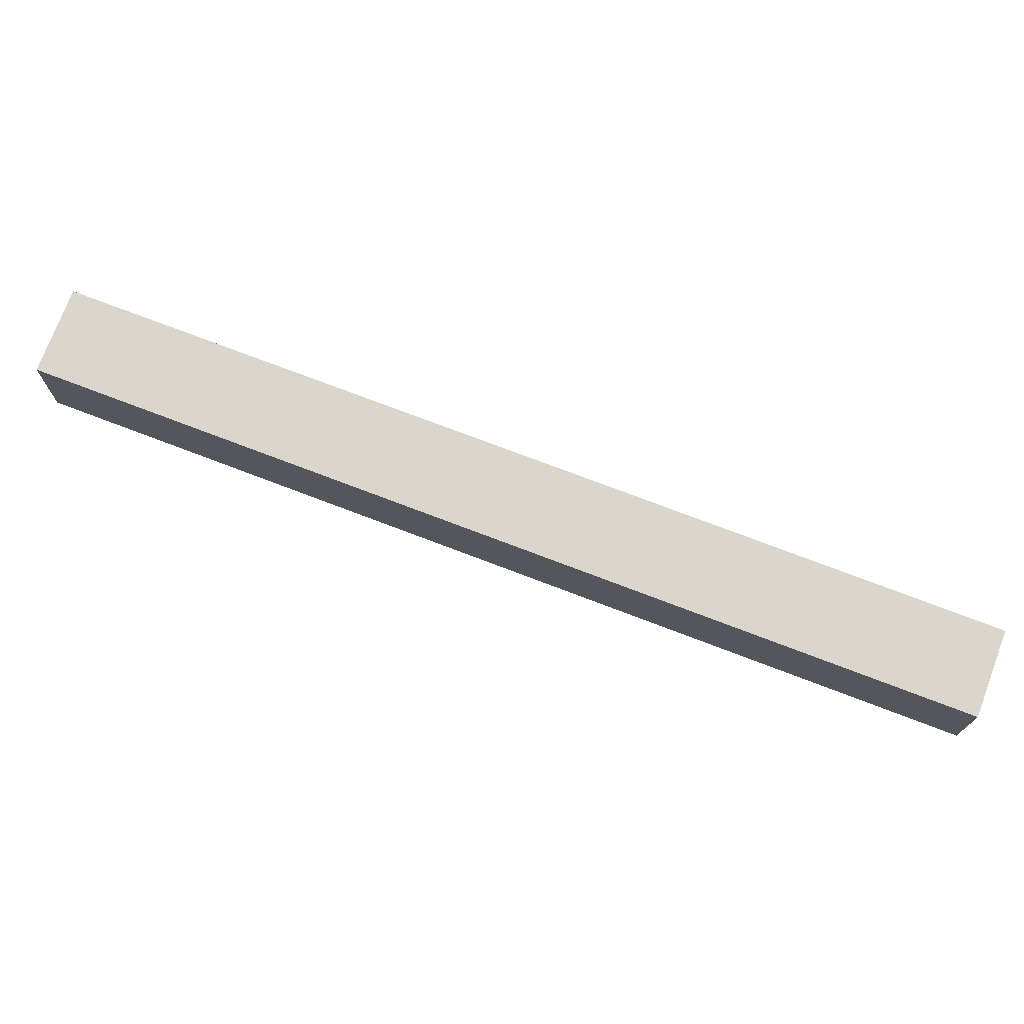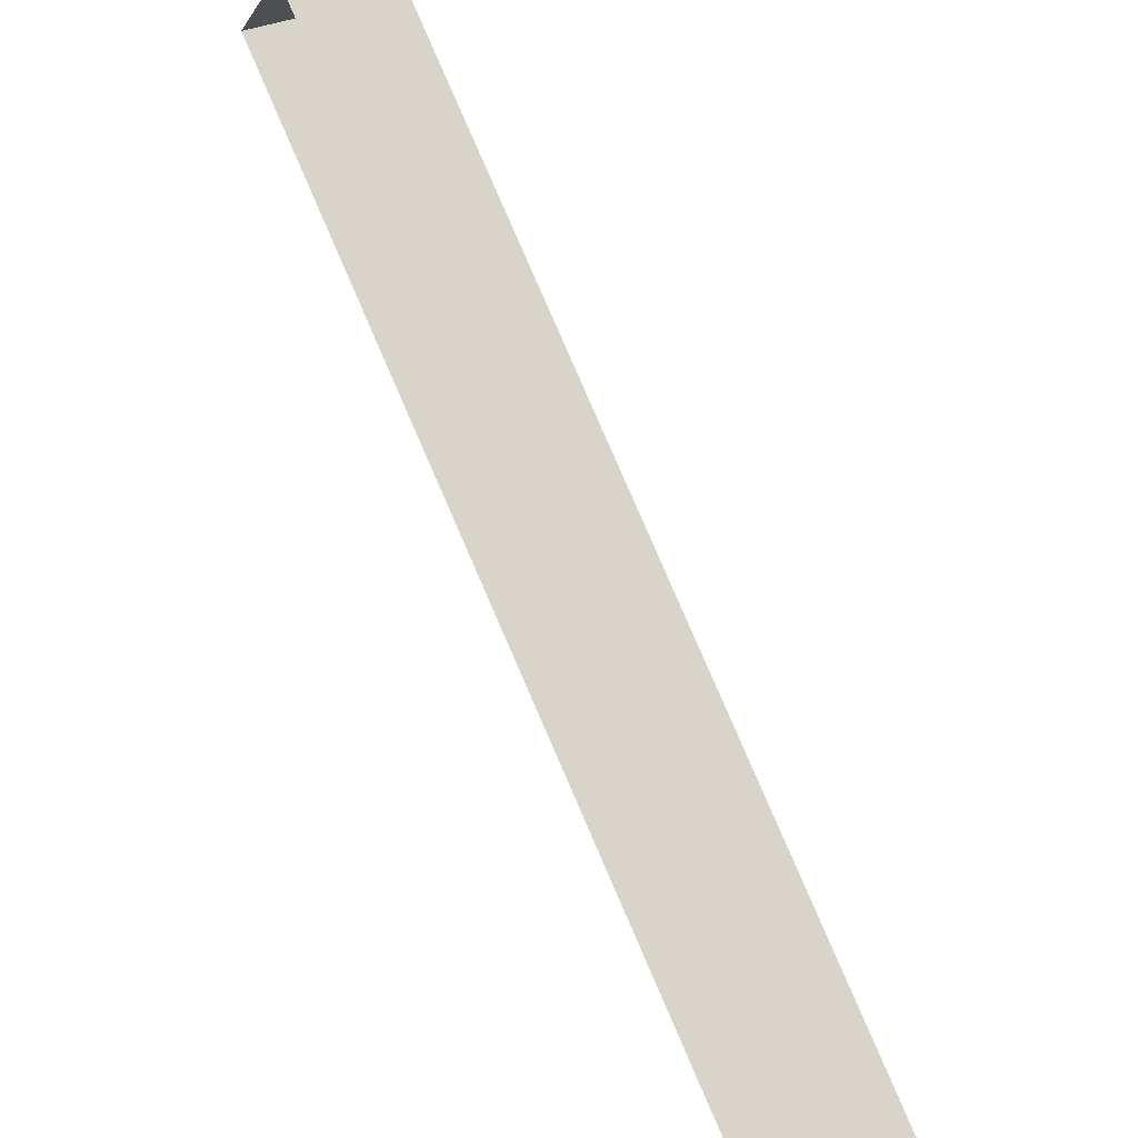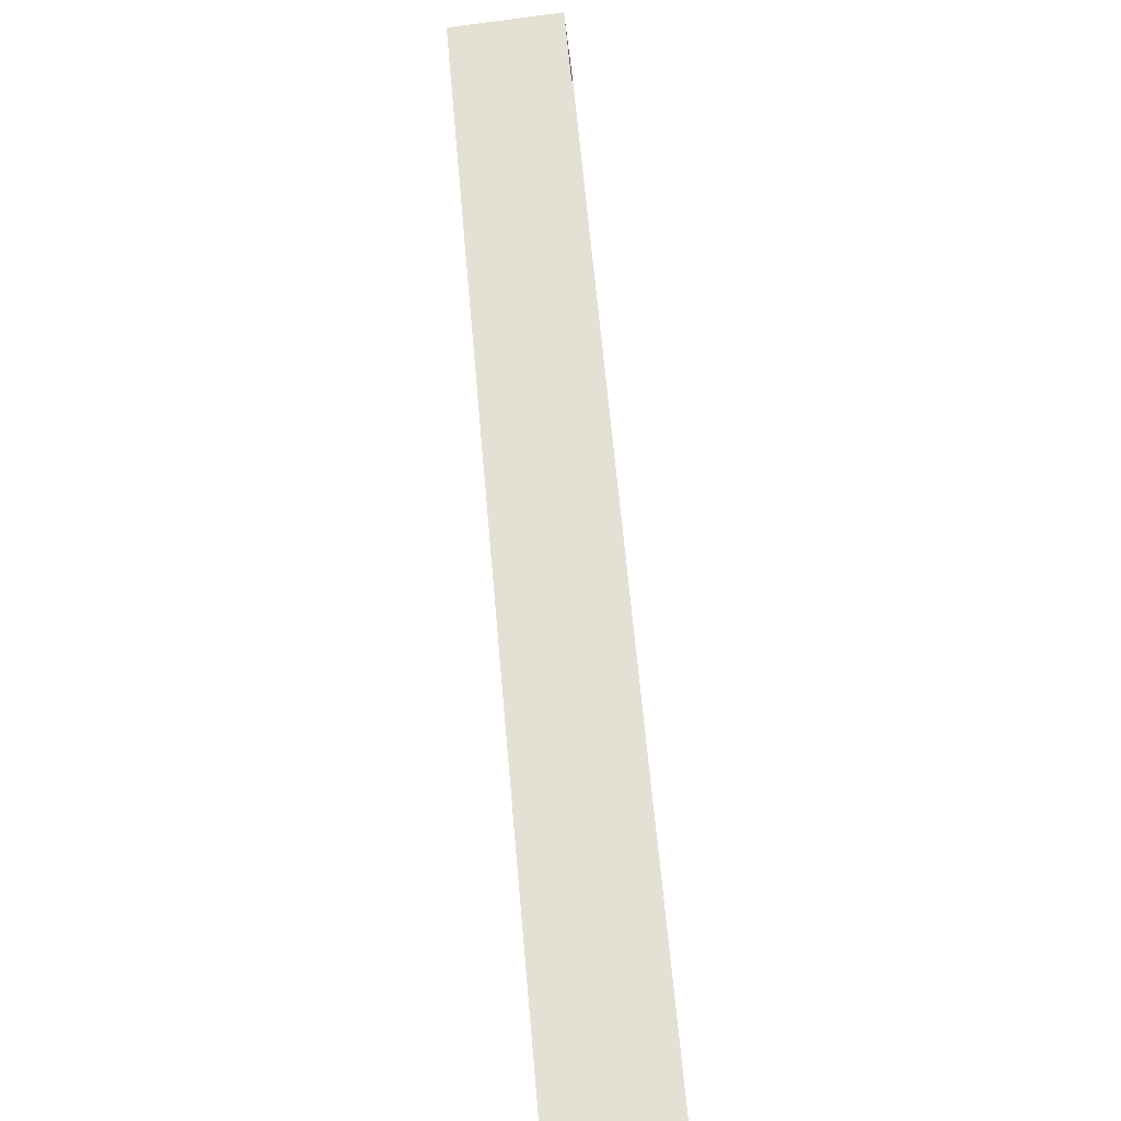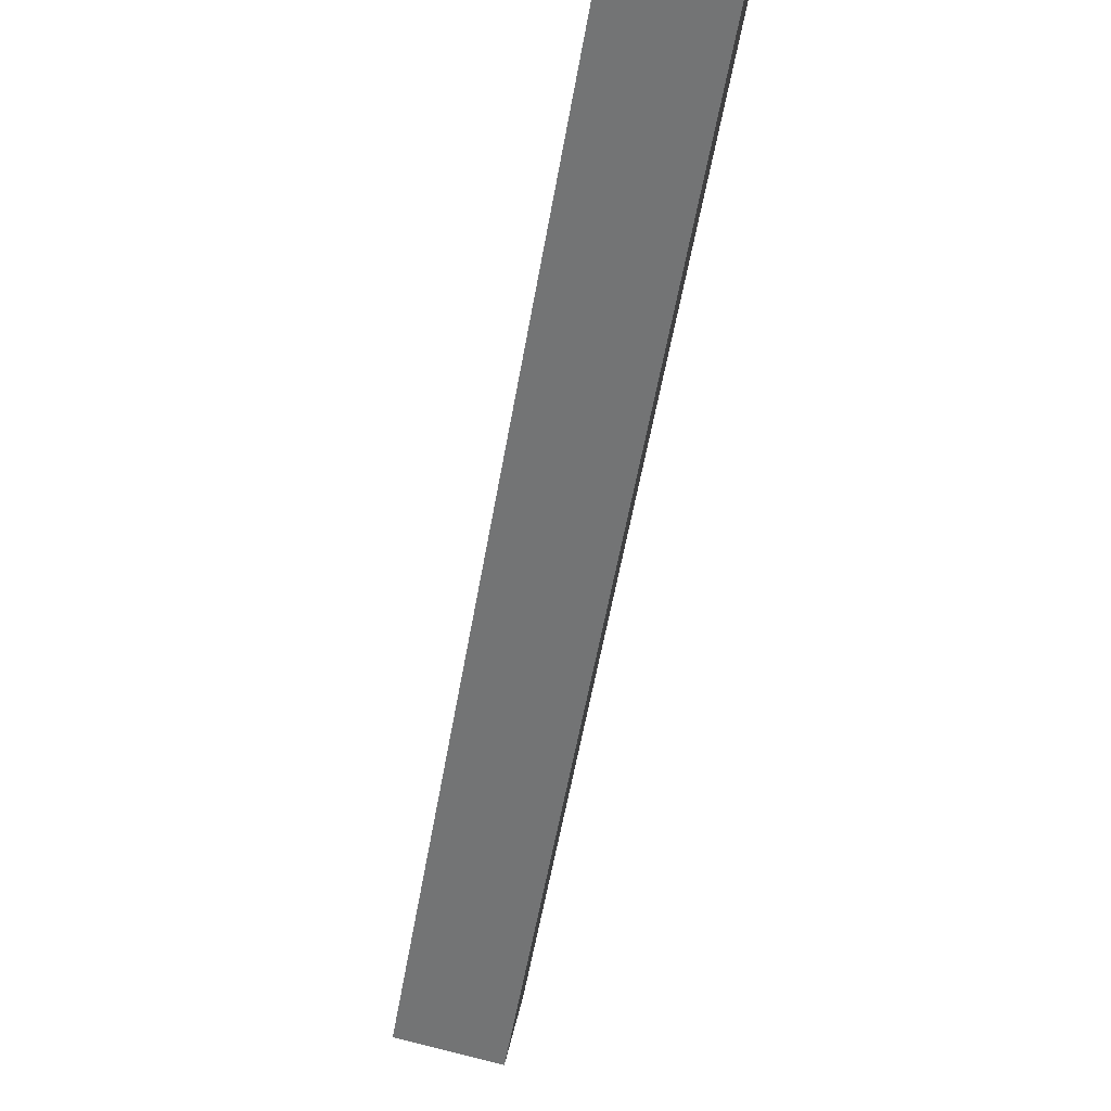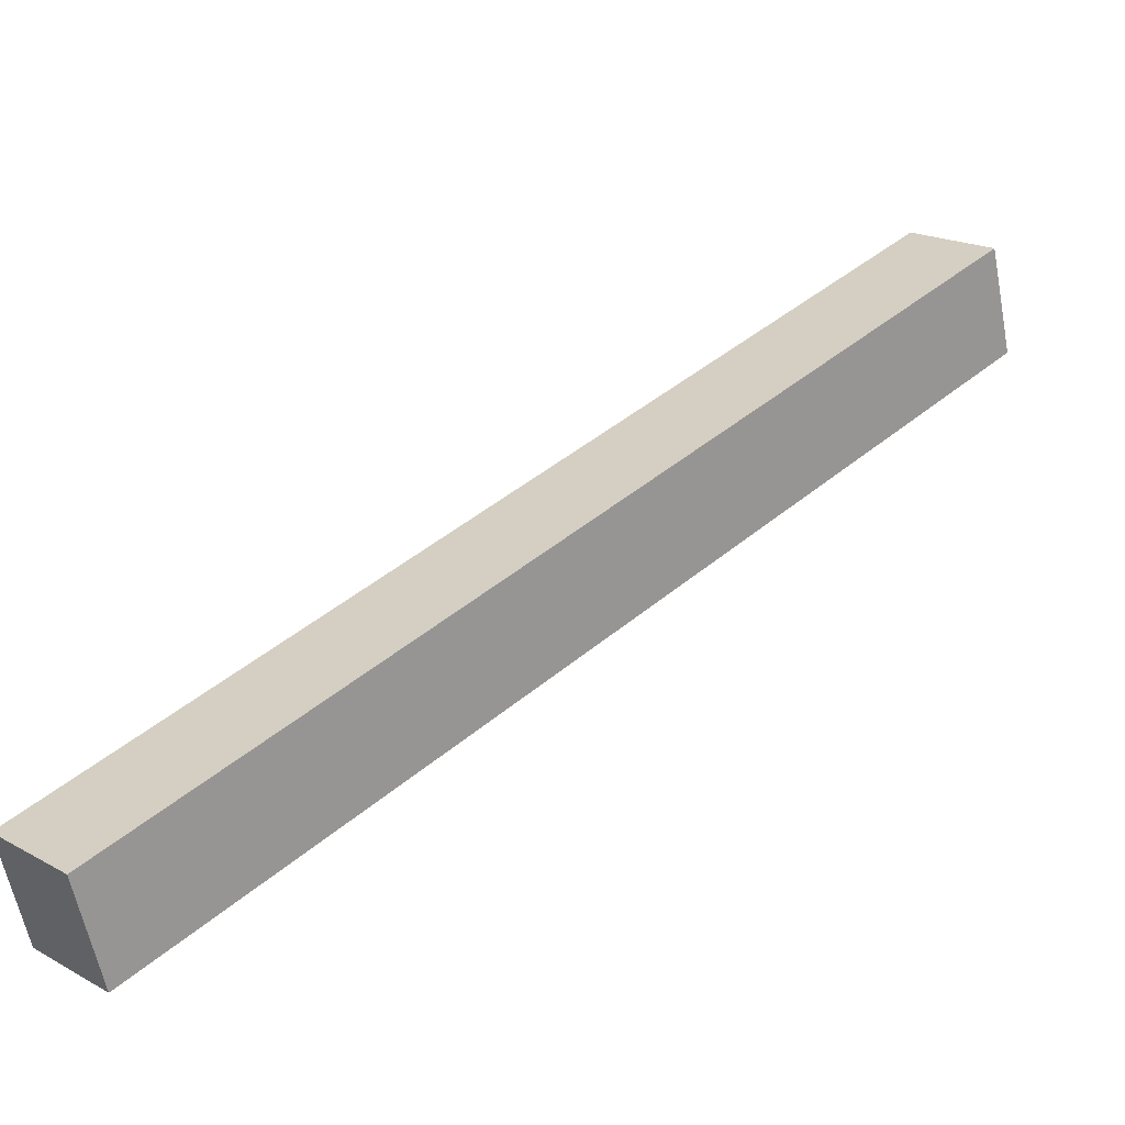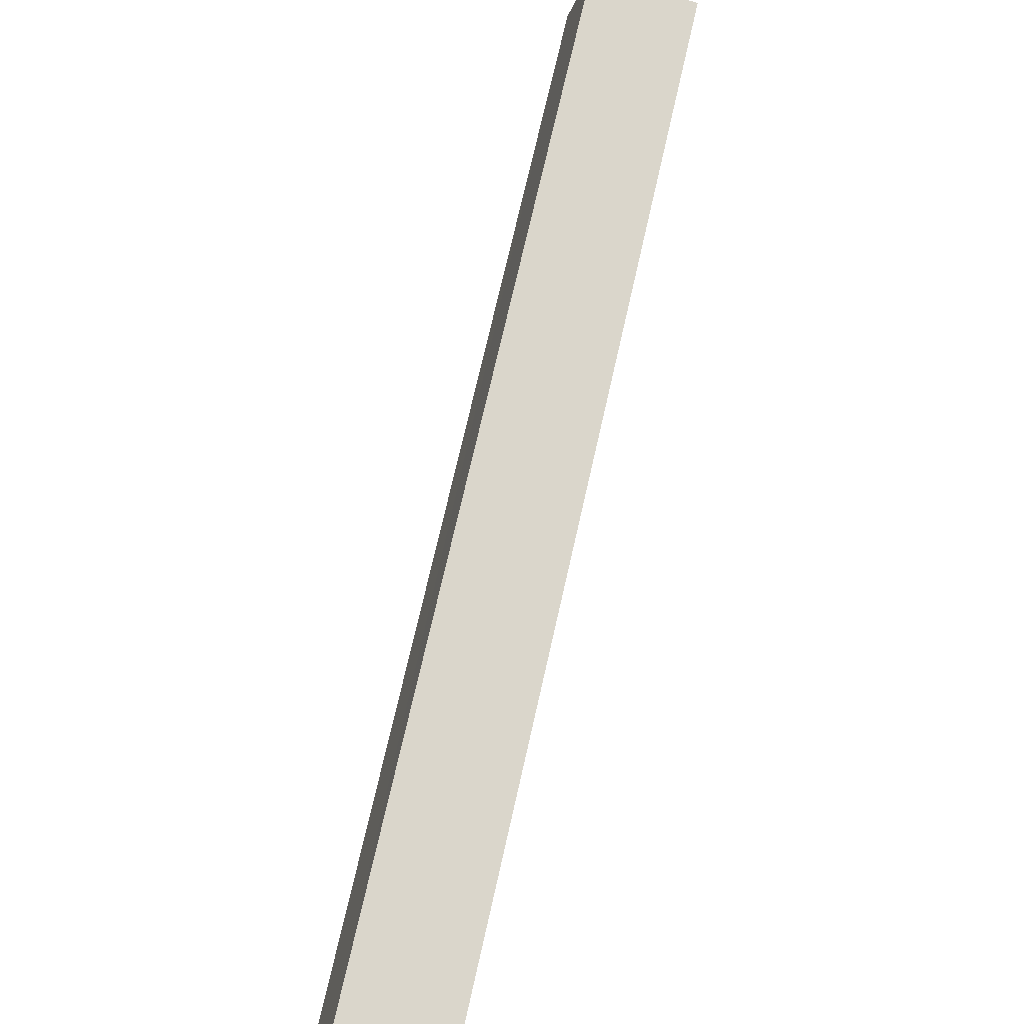
<metadata>
{"format":"obj","ext":"obj","renderer":"f3d","projection":"perspective","resolution":1024,"background":"white","views":[{"elev":73.7,"azim":66.1,"up":"+Z"},{"elev":32.0,"azim":-124.5,"up":"+Y"},{"elev":-73.1,"azim":97.0,"up":"+Y"},{"elev":78.1,"azim":-76.0,"up":"+Y"},{"elev":-60.0,"azim":11.1,"up":"+Y"},{"elev":-62.7,"azim":71.9,"up":"+Y"}]}
</metadata>
<code>
v -2.237e+05 -1.273e+05 17.47
v -2.237e+05 -1.274e+05 17.47
v -2.237e+05 -1.274e+05 17.47
v -2.237e+05 -1.274e+05 17.47
v -2.237e+05 -1.273e+05 19.78
v -2.237e+05 -1.274e+05 19.78
v -2.237e+05 -1.274e+05 19.78
v -2.237e+05 -1.274e+05 19.78
f 1 2 3
f 4 1 3
f 5 6 7
f 8 5 7
f 8 3 2
f 8 7 3
f 7 4 3
f 7 6 4
f 6 1 4
f 6 5 1
f 5 2 1
f 5 8 2

</code>
